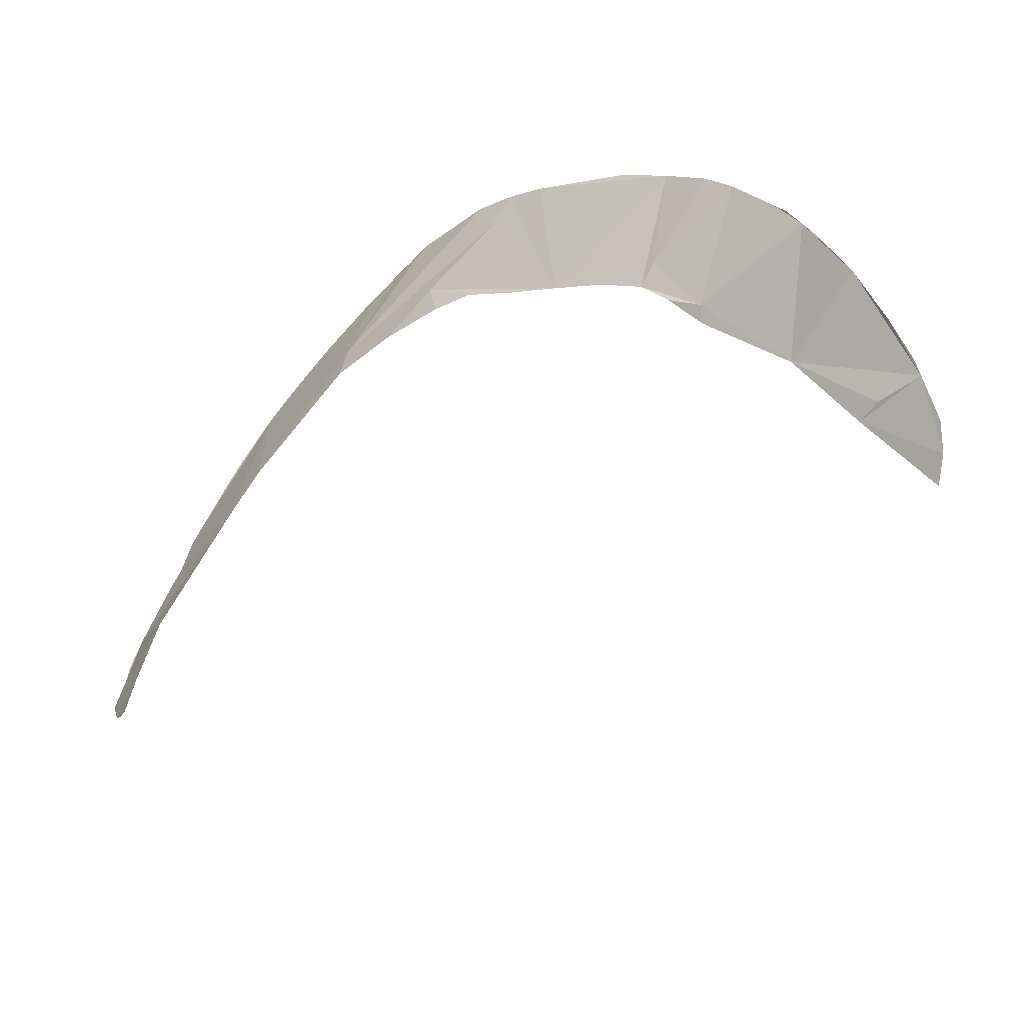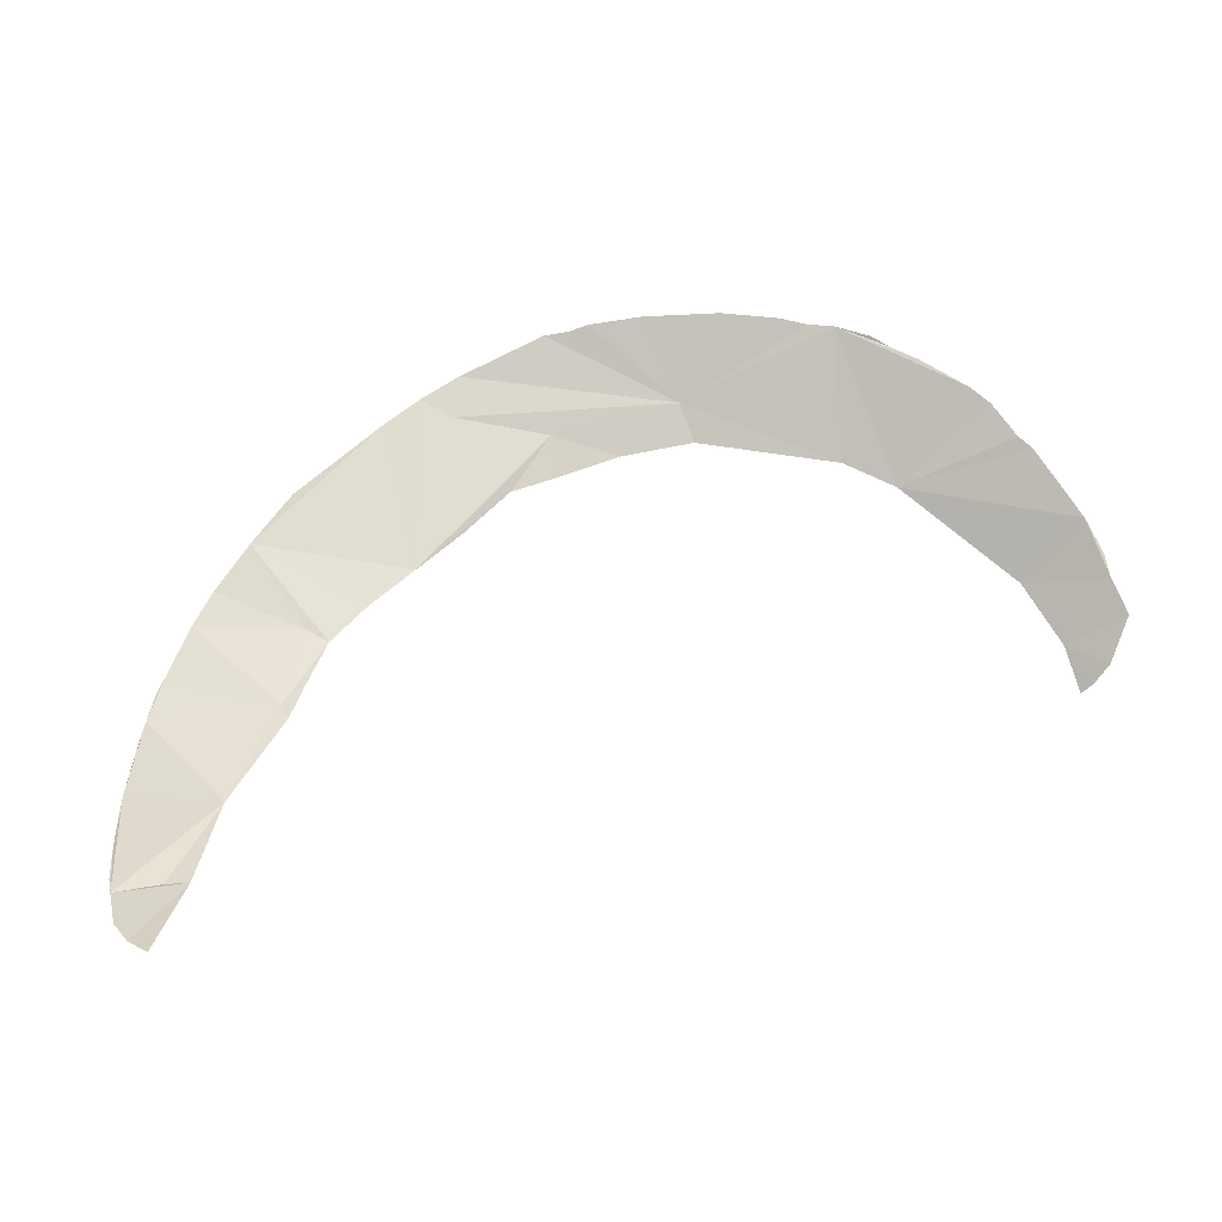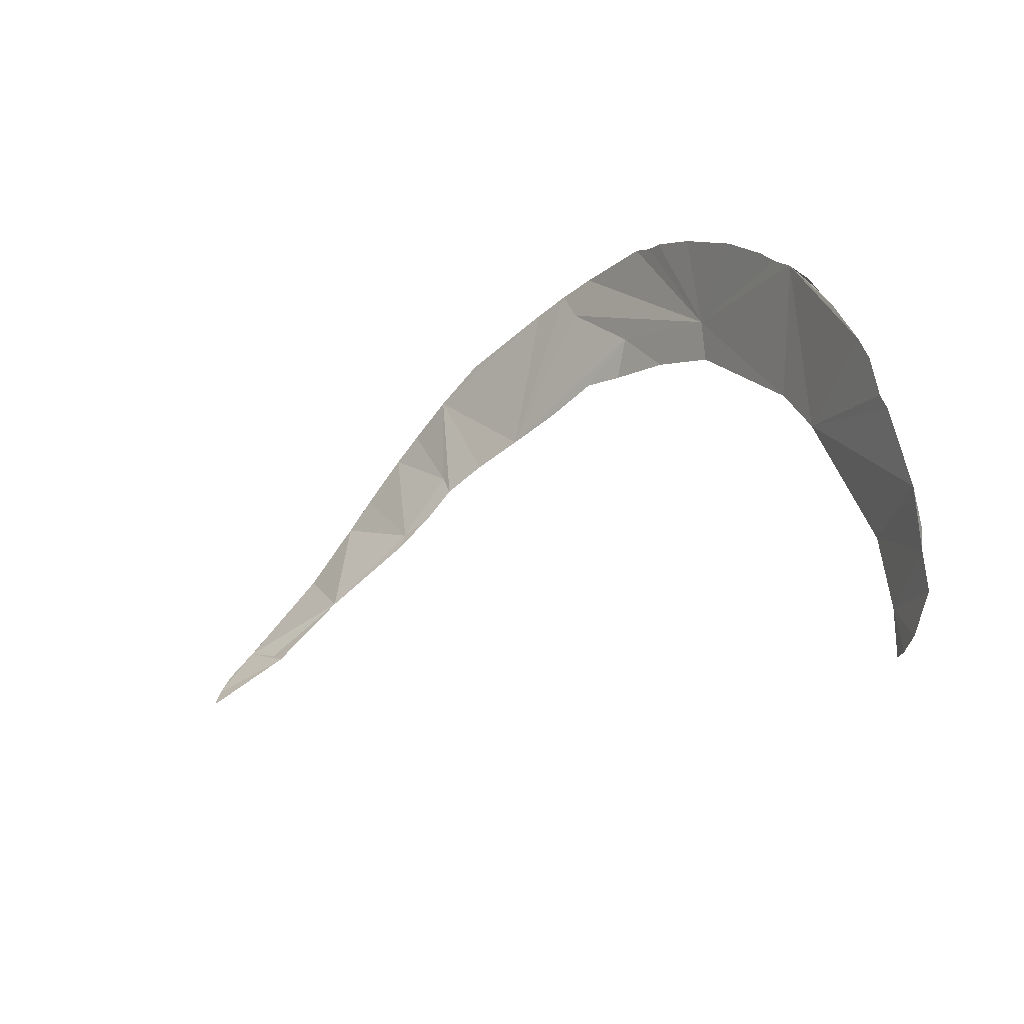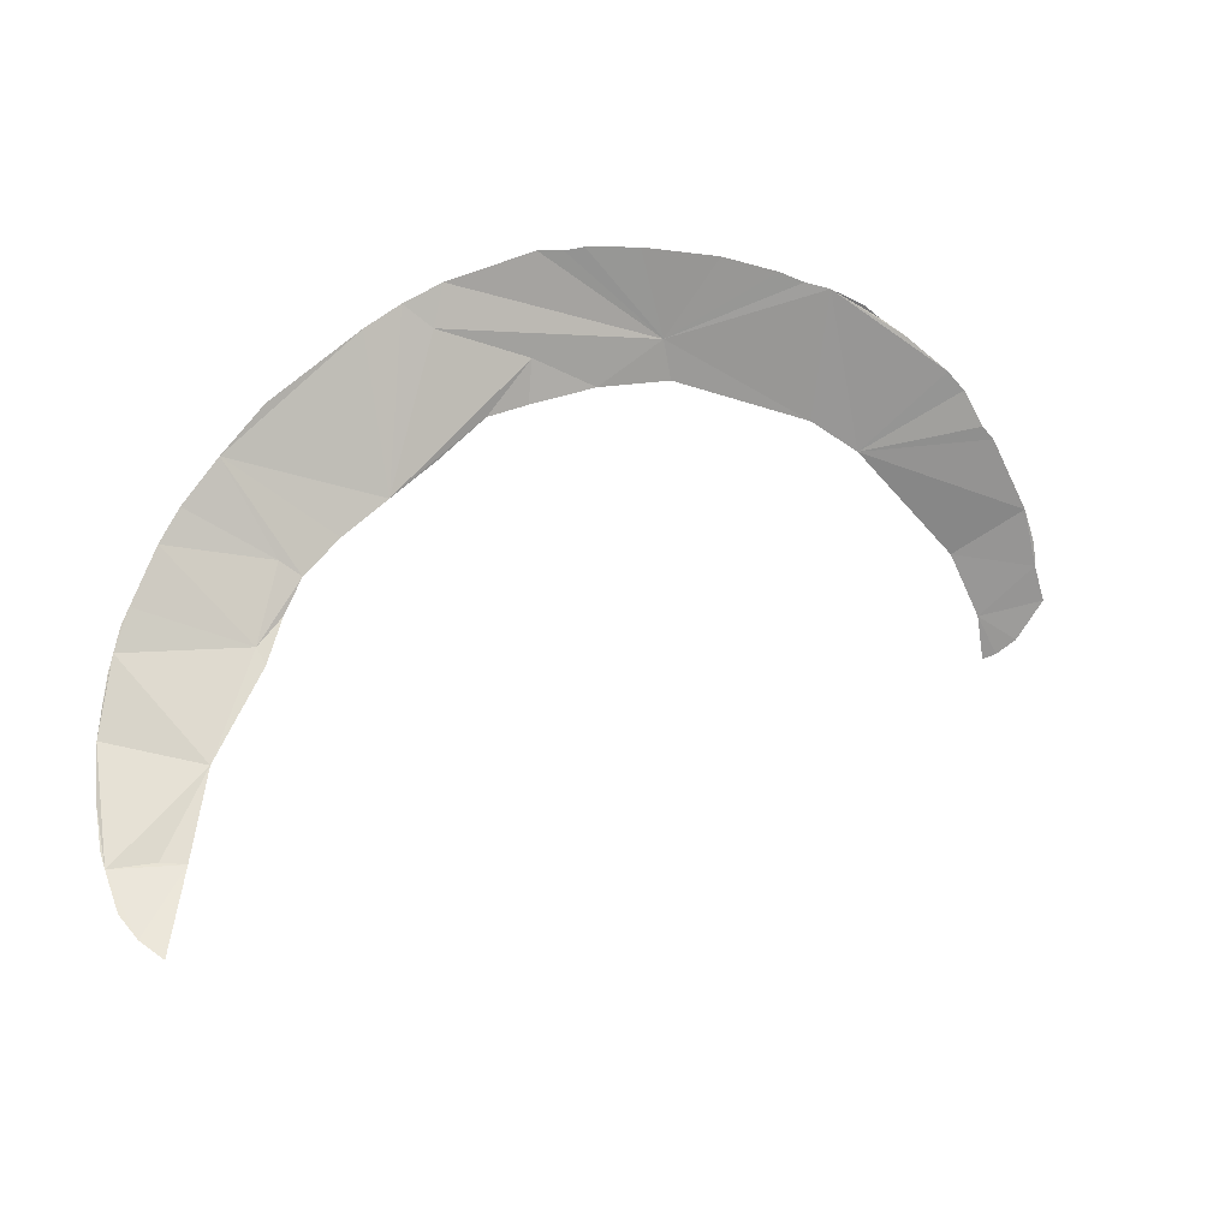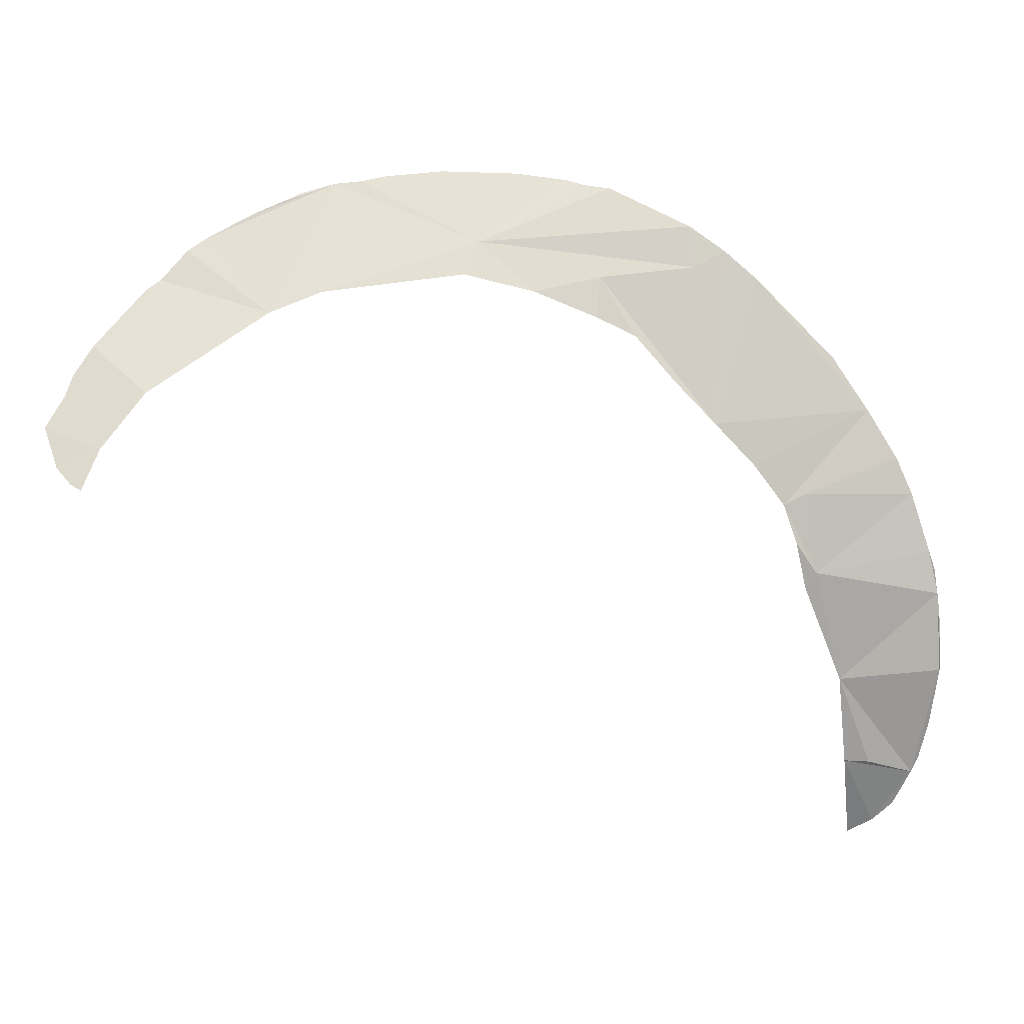
<metadata>
{"format":"obj","ext":"obj","renderer":"f3d","projection":"perspective","resolution":1024,"background":"white","views":[{"elev":-67.9,"azim":55.2,"up":"+Y"},{"elev":2.5,"azim":-164.7,"up":"+Y"},{"elev":12.0,"azim":-113.2,"up":"+Y"},{"elev":-64.8,"azim":169.1,"up":"+Z"},{"elev":-30.4,"azim":6.4,"up":"+Y"}]}
</metadata>
<code>
o my_crack_surf__47
v 153.3 -4.792 131.1
v 164.1 20.24 161.8
v 160 7.133 146.9
v 139.1 -15.4 113.2
v 146.6 -11.83 119.7
v 143.9 97.33 213.9
v 107.6 136.8 241.7
v 90.39 89 223.8
v 118.6 43.46 184.7
v 122.6 47.21 188.4
v 116.2 55.29 196.3
v 138.4 -2.33 135.9
v 129.2 19.61 159.8
v 157.4 71.29 198.5
v 162.4 54.04 187.3
v 164.5 41.66 179.1
v 112.6 66.29 204.1
v 120.7 70.09 204.7
v 164.6 27.17 167.8
v 129.8 -1.555 136.3
v 152.9 82.07 205.3
v 103.1 77.42 213.7
v 132.9 113.5 223.8
v 130.2 -17.44 108.4
v 64.58 114.2 243.8
v 53.45 133.1 253.9
v 97.05 145.2 247.9
v 85.9 139 247.8
v 77.42 100.8 233.8
v 51.86 118.6 250.2
v 30.9 125.9 257.6
v 12.38 143.7 264.7
v 49.62 167.7 261.7
v 58.03 166.4 260.7
v 43.21 169.9 262.5
v 25.55 172.4 265.1
v -0.5646 173.3 268.2
v 7.233 130.5 264
v -41.3 123.7 268.6
v -38.08 168.4 271.5
v -59.27 115.8 269.3
v -29.18 169.2 270.9
v -56.26 161.5 272.2
v -65.52 157.4 272.2
v -128 86.89 268.8
v -99.19 84.84 270.9
v -113.5 64.97 268.6
v -125.6 94.58 269.7
v -119.5 105.9 270.2
v -133.8 75.28 267.9
v 164.9 36.06 174.6
v -50.24 165 271.8
v -98.18 131.9 270.6
v -89.23 142.7 272
v -102.8 128.2 270.7
v -82.34 148.1 271.9
v 85.4 152.8 253.4
v -20.16 171.3 270.1
v -122.9 52.89 267
v -128.2 59.53 267
v 163.9 48.72 184.1
v 155.9 -1.581 135.7
v -118.9 49.9 267.3
f 1 3 2
f 1 4 5
f 6 7 8
f 9 10 11
f 12 1 13
f 10 15 14
f 16 15 10
f 17 18 6
f 16 2 19
f 9 13 10
f 2 16 13
f 16 10 13
f 20 12 13
f 1 12 20
f 4 1 20
f 13 1 2
f 18 14 21
f 18 21 6
f 17 6 22
f 22 6 8
f 23 7 6
f 4 20 24
f 25 8 26
f 27 28 8
f 29 8 25
f 25 26 30
f 31 30 26
f 32 31 26
f 32 34 33
f 33 35 32
f 35 36 32
f 32 36 37
f 38 32 39
f 32 40 39
f 40 41 39
f 40 32 42
f 43 44 40
f 45 47 46
f 48 45 49
f 46 49 45
f 45 50 47
f 51 16 19
f 52 43 40
f 53 41 54
f 53 55 41
f 41 56 54
f 34 32 57
f 37 58 32
f 59 47 60
f 28 32 26
f 28 26 8
f 31 32 38
f 56 41 40
f 49 46 41
f 49 41 55
f 61 15 16
f 7 27 8
f 62 3 1
f 50 60 47
f 40 44 56
f 18 10 14
f 17 10 18
f 17 11 10
f 57 28 27
f 28 57 32
f 42 32 58
f 59 63 47

</code>
